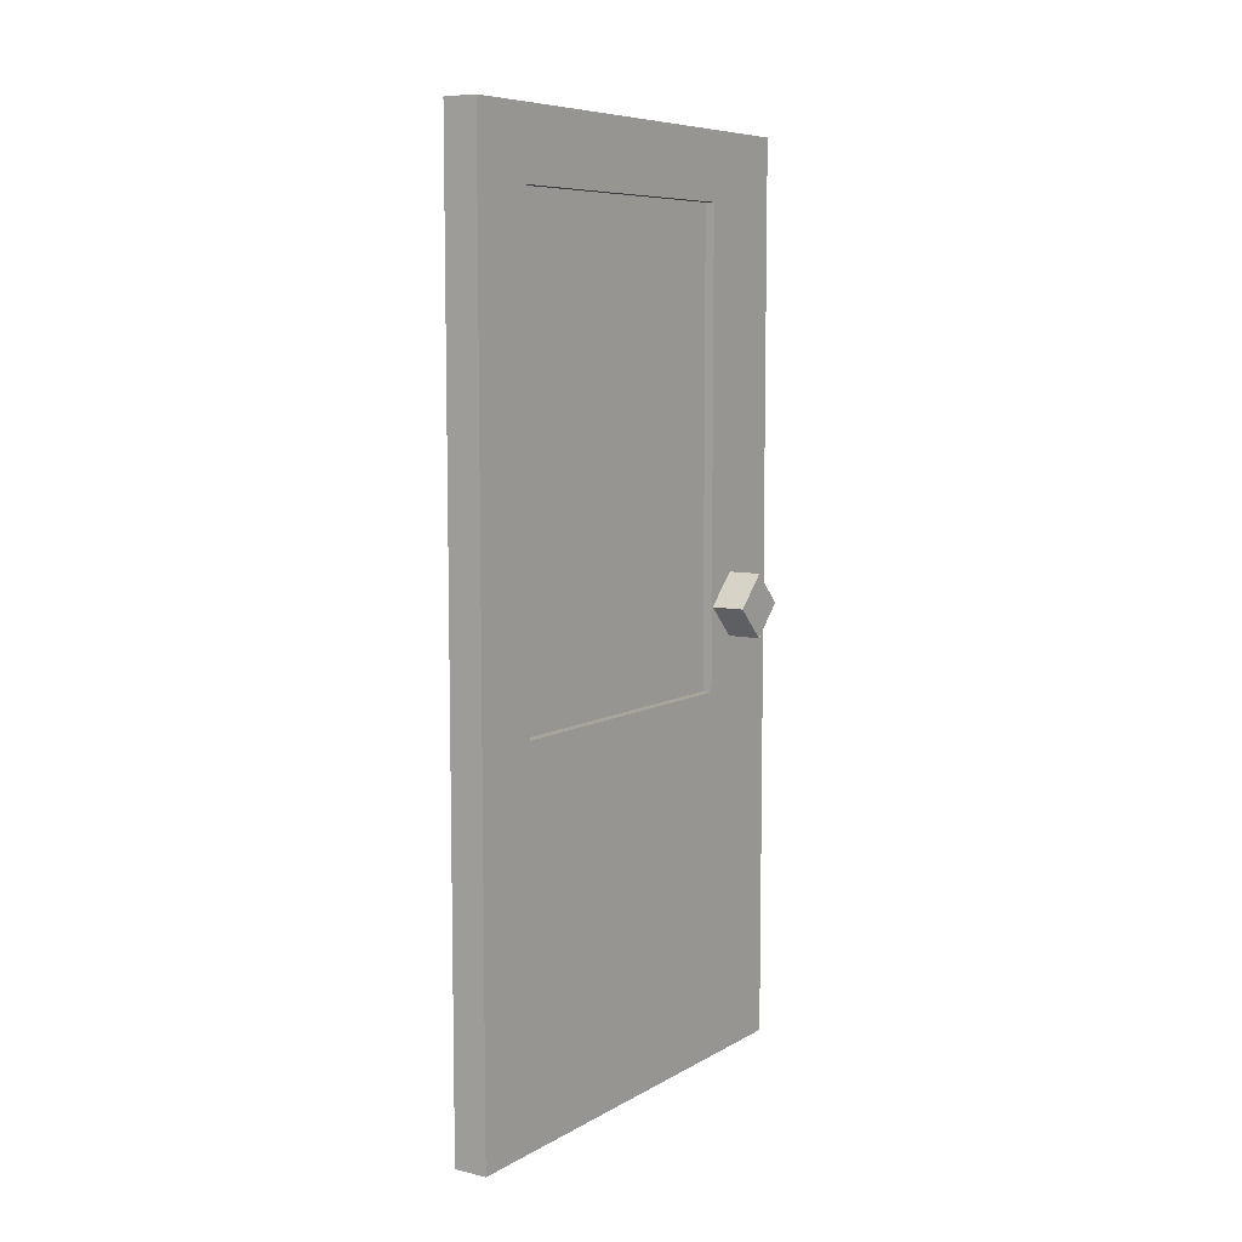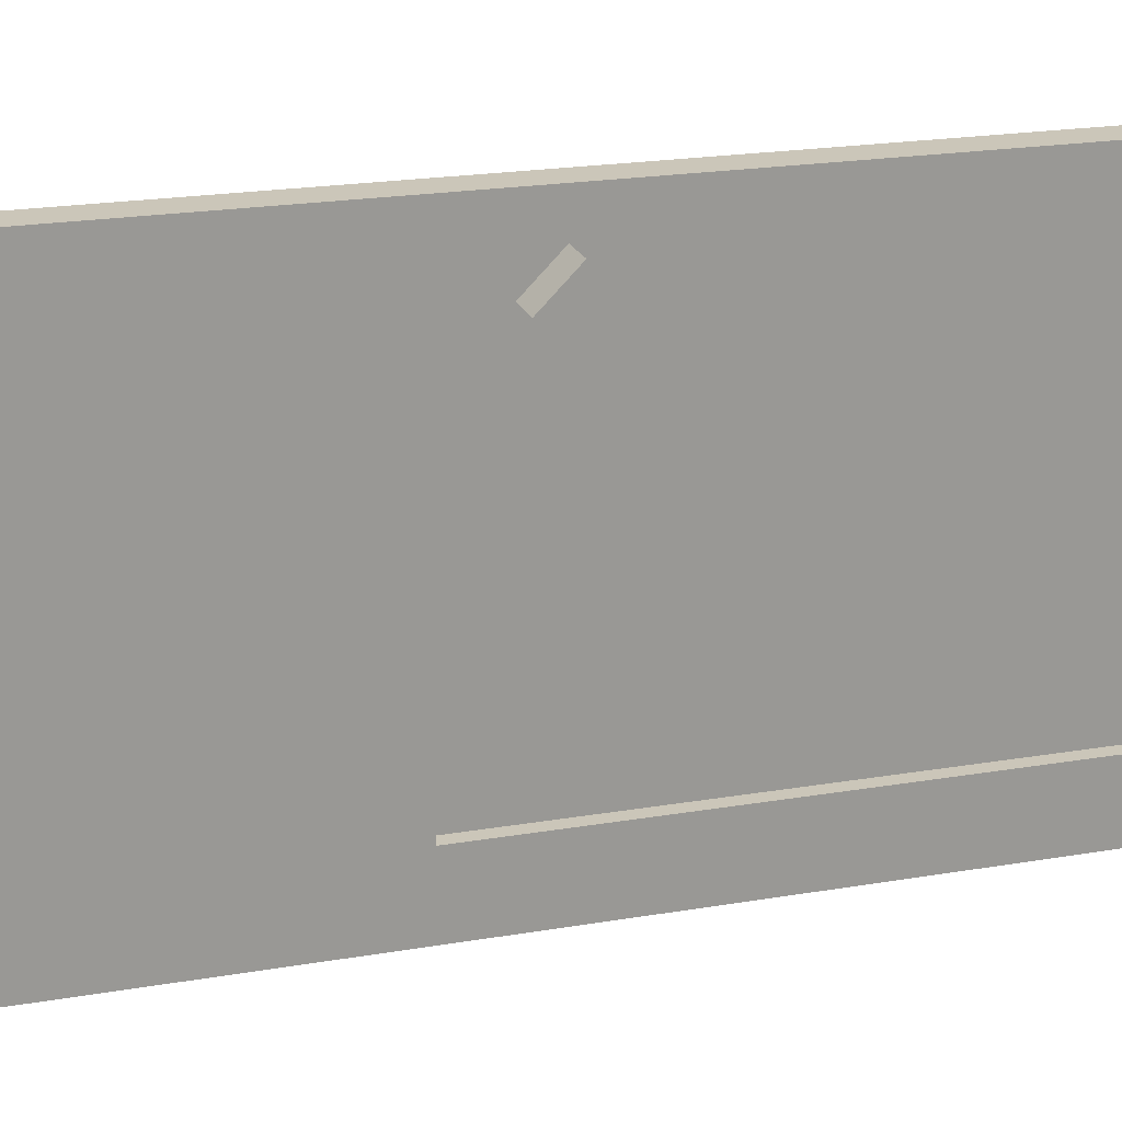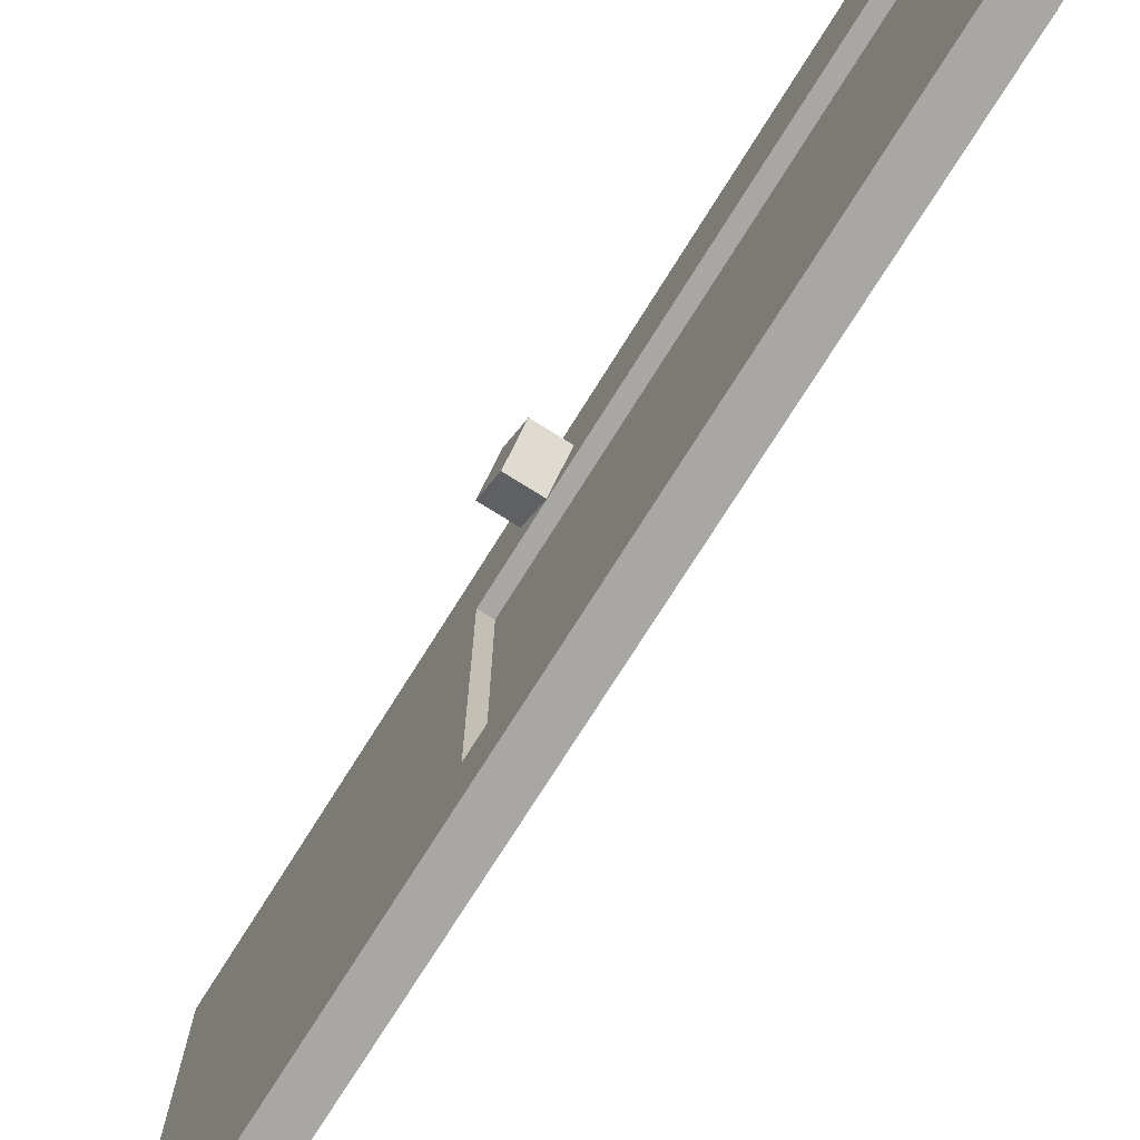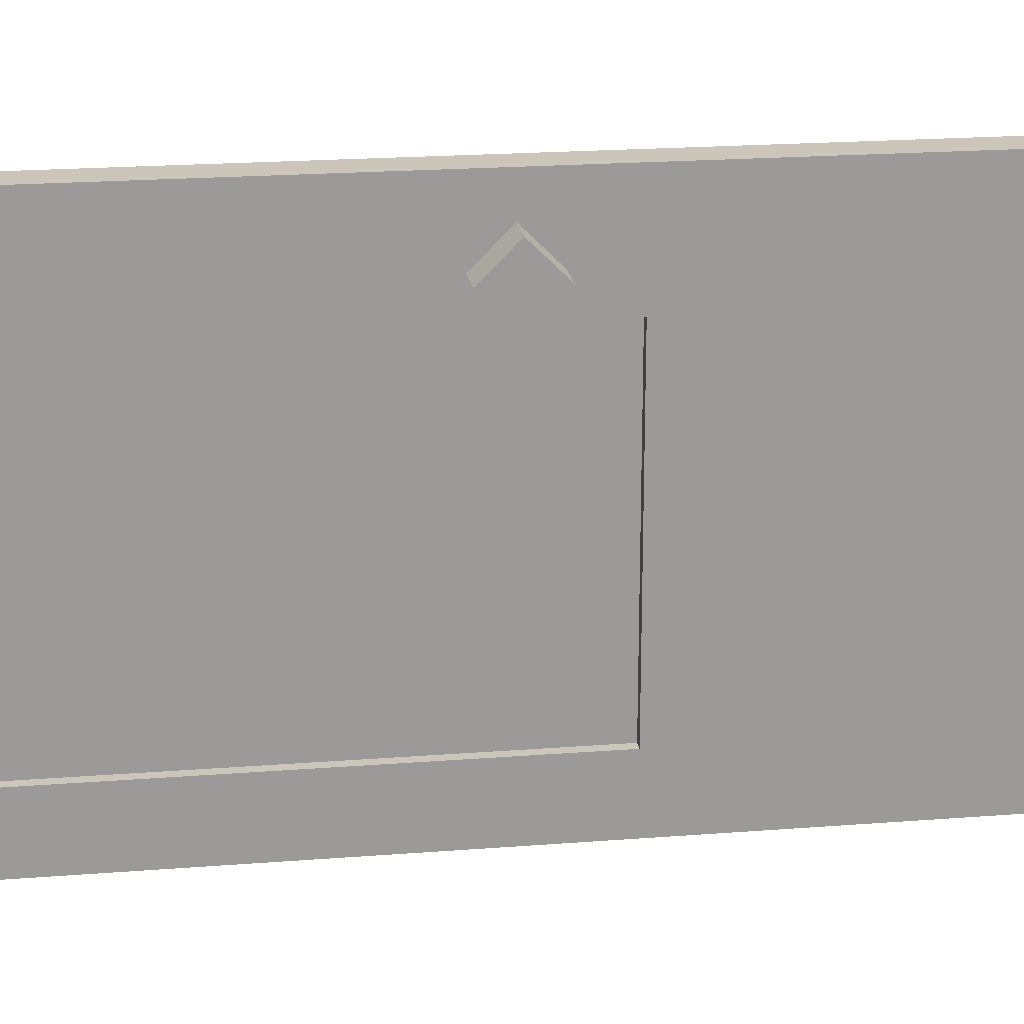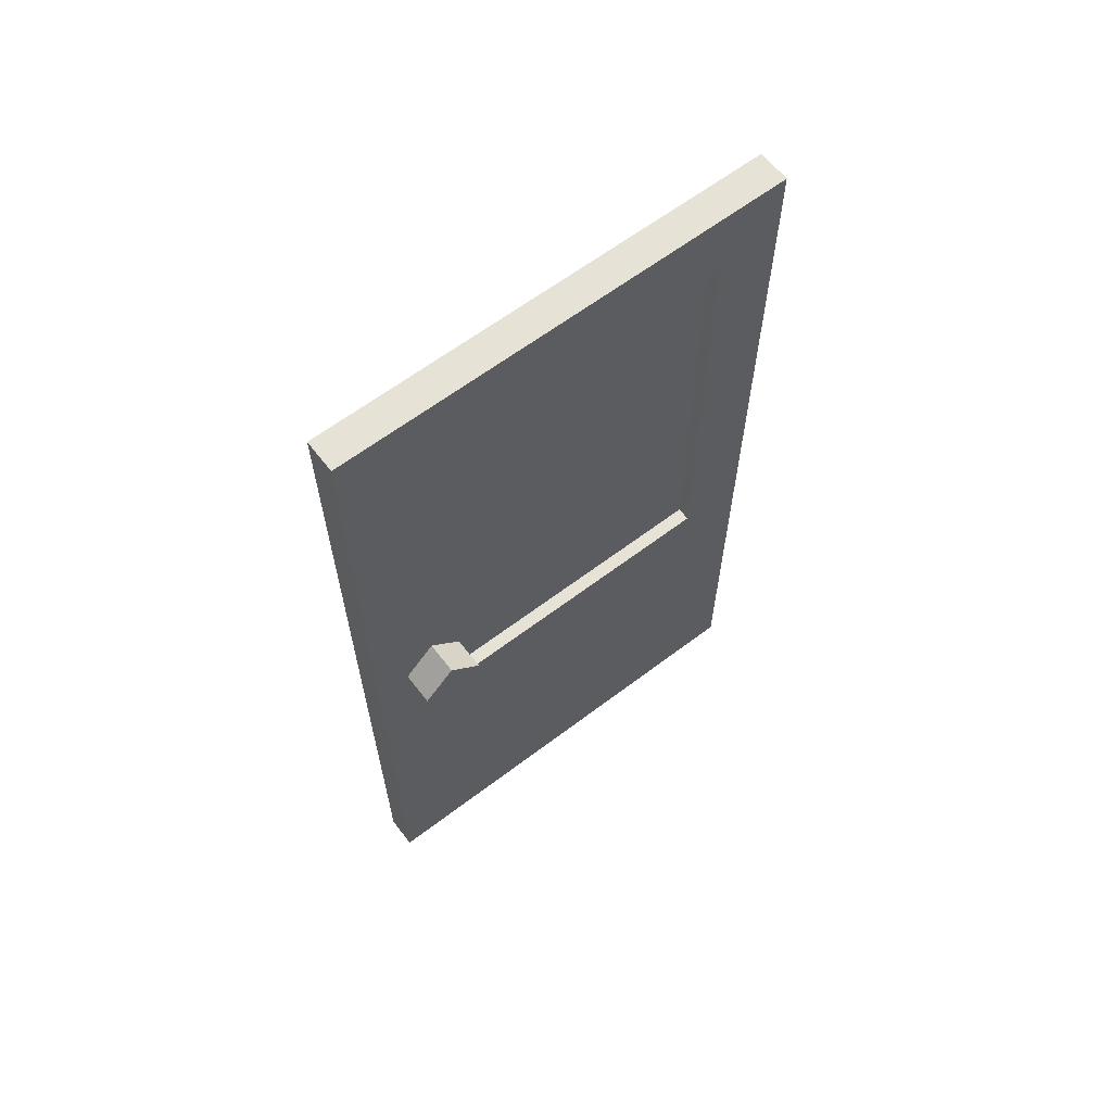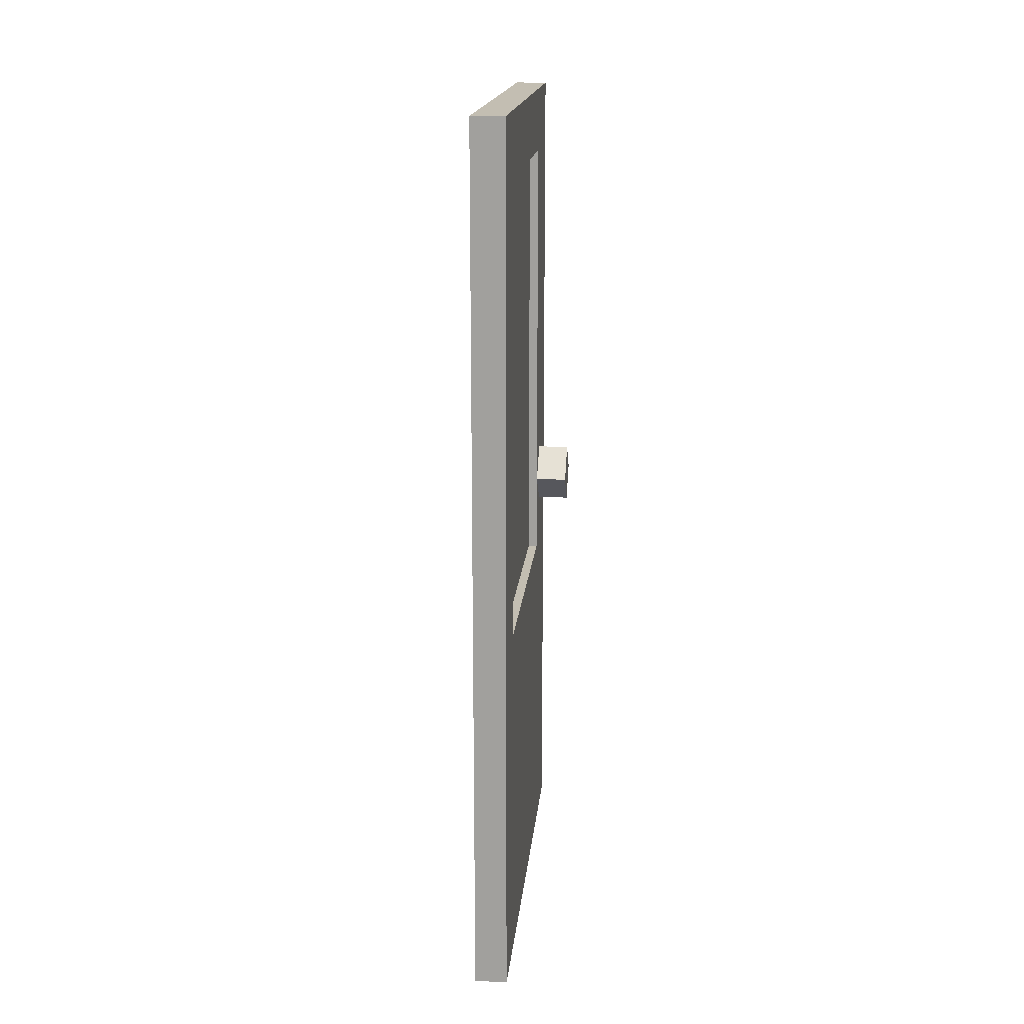
<metadata>
{"format":"obj","ext":"obj","renderer":"f3d","projection":"perspective","resolution":1024,"background":"white","views":[{"elev":7.7,"azim":-146.5,"up":"+Y"},{"elev":21.0,"azim":72.9,"up":"+Z"},{"elev":-74.6,"azim":147.9,"up":"+Z"},{"elev":20.9,"azim":-98.0,"up":"+Z"},{"elev":63.0,"azim":52.5,"up":"+Y"},{"elev":17.3,"azim":-174.5,"up":"+Y"}]}
</metadata>
<code>
o Cube.001_Cube
v -0.09377 0.7837 0.7501
v -0.09377 0.8428 0.8093
v -0.09377 0.8428 0.691
v -0.09377 0.9019 0.7501
v 0.09373 0.7837 0.7501
v 0.09373 0.8428 0.8093
v 0.09373 0.8428 0.691
v 0.09373 0.9019 0.7501
v -0.01376 0.6875 0.6875
v -0.01376 1.562 0.6875
v -0.01376 0.6875 0.125
v -0.01376 1.562 0.125
v 0.005467 0.6875 0.6875
v 0.005467 1.562 0.6875
v 0.005467 0.6875 0.125
v 0.005467 1.562 0.125
v -0.03127 0.6875 0.6875
v -0.03127 1.562 0.6875
v -0.03127 0.6875 0.125
v -0.03127 1.562 0.125
v 0.03122 0.6875 0.6875
v 0.03122 1.562 0.6875
v 0.03122 0.6875 0.125
v 0.03122 1.562 0.125
v 0.03122 1.688 -0
v 0.03122 -0 -0
v 0.03122 0 0.875
v 0.03122 1.688 0.875
v -0.03127 -0 -0
v -0.03127 0 0.875
v -0.03127 1.688 0.875
v -0.03127 1.688 -0
f 2 3 1
f 4 7 3
f 8 5 7
f 6 1 5
f 7 1 3
f 4 6 8
f 10 11 9
f 16 13 15
f 32 26 29
f 28 30 27
f 26 30 29
f 32 28 25
f 23 25 24
f 21 26 23
f 22 25 28
f 21 28 27
f 17 29 30
f 17 31 18
f 18 32 20
f 19 32 29
f 19 21 23
f 17 22 21
f 20 23 24
f 22 20 24
f 2 4 3
f 4 8 7
f 8 6 5
f 6 2 1
f 7 5 1
f 4 2 6
f 10 12 11
f 16 14 13
f 32 25 26
f 28 31 30
f 26 27 30
f 32 31 28
f 23 26 25
f 21 27 26
f 22 24 25
f 21 22 28
f 17 19 29
f 17 30 31
f 18 31 32
f 19 20 32
f 19 17 21
f 17 18 22
f 20 19 23
f 22 18 20

</code>
